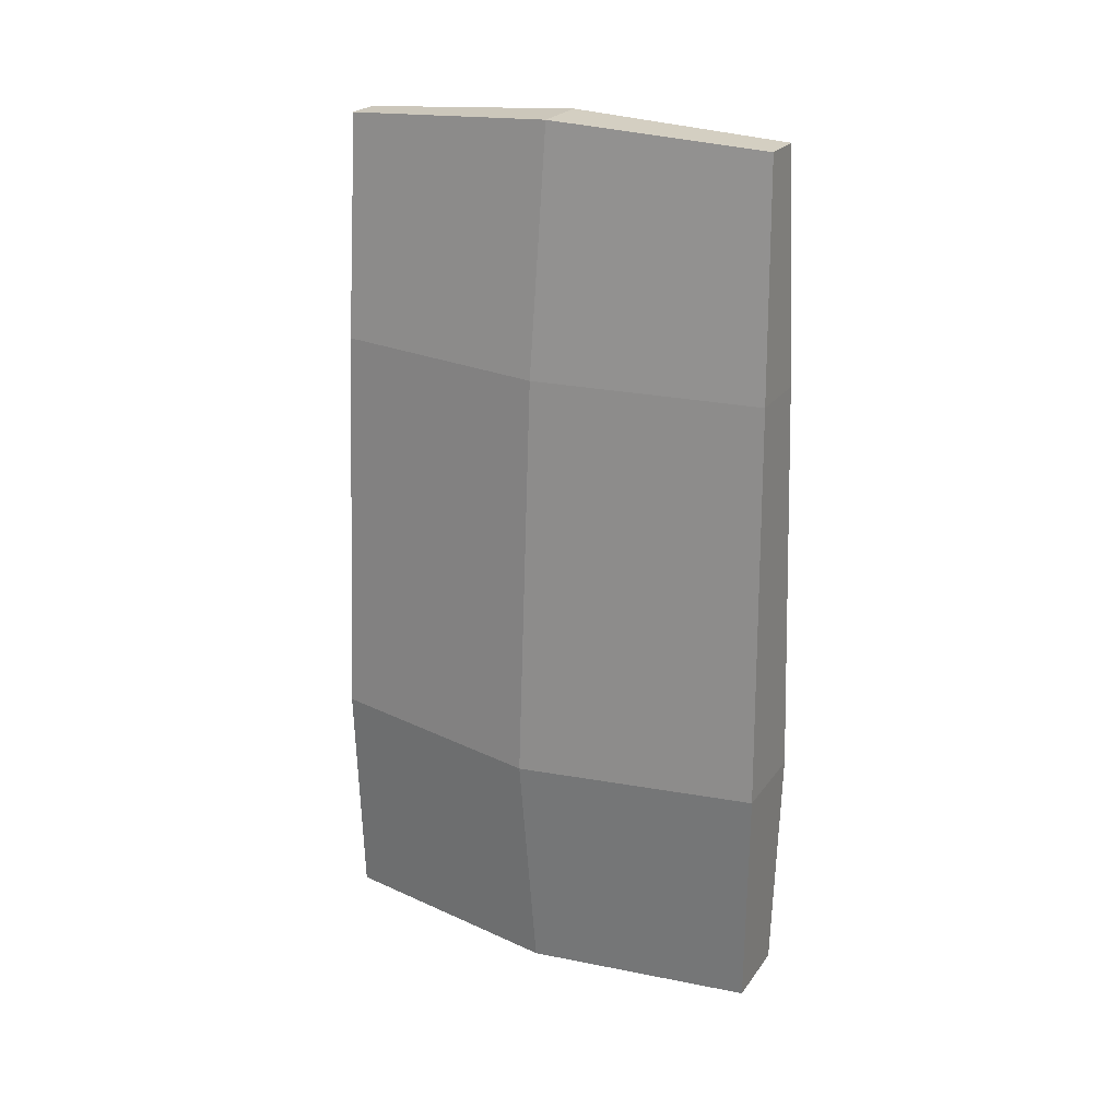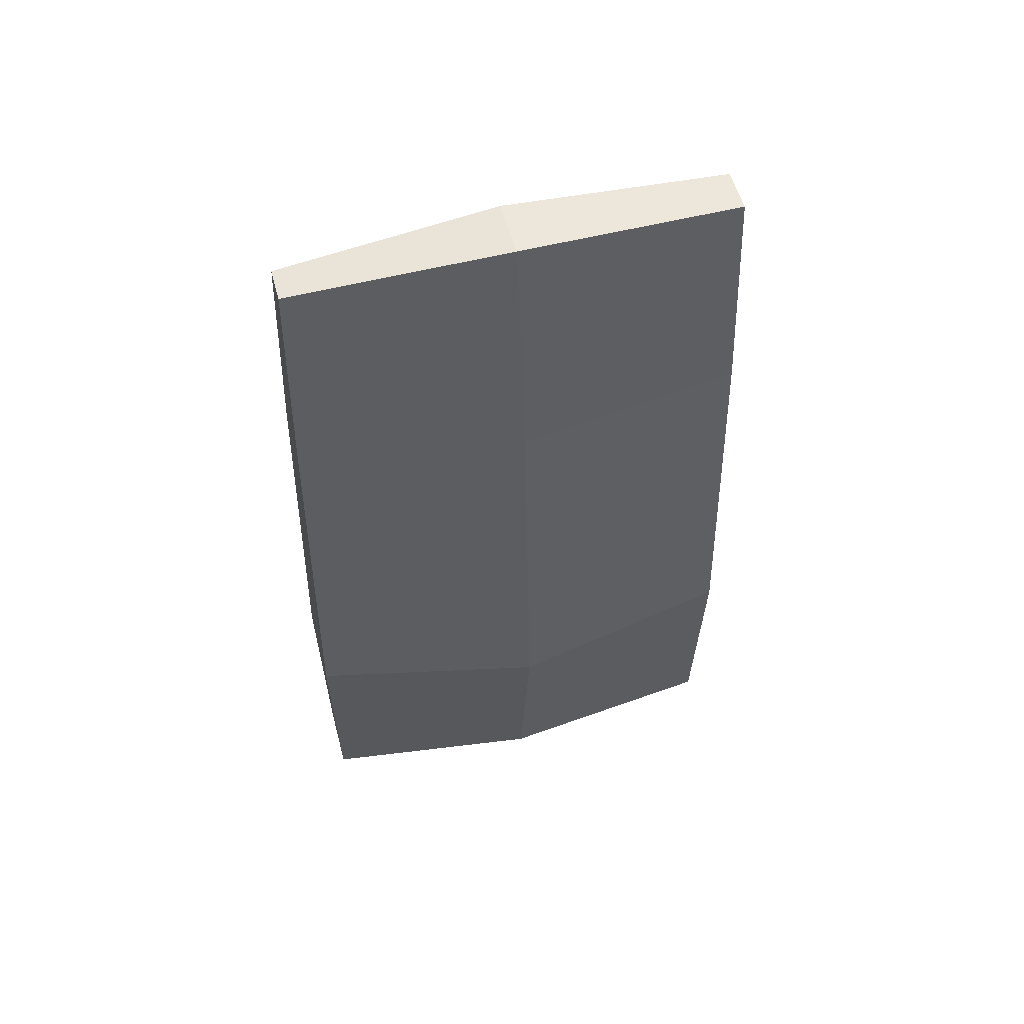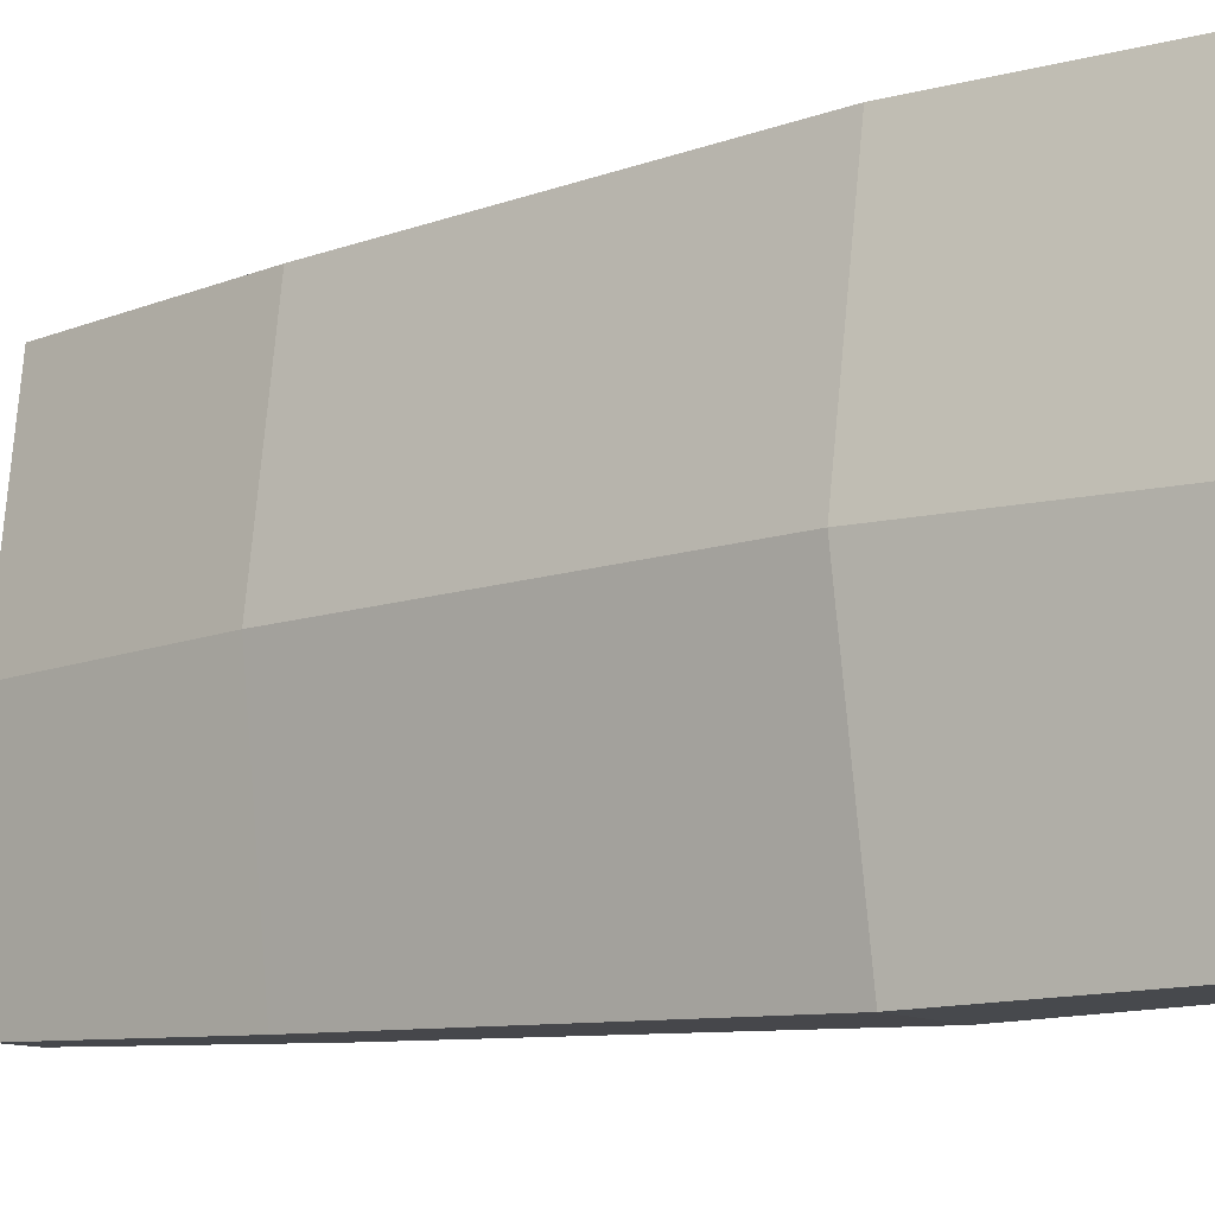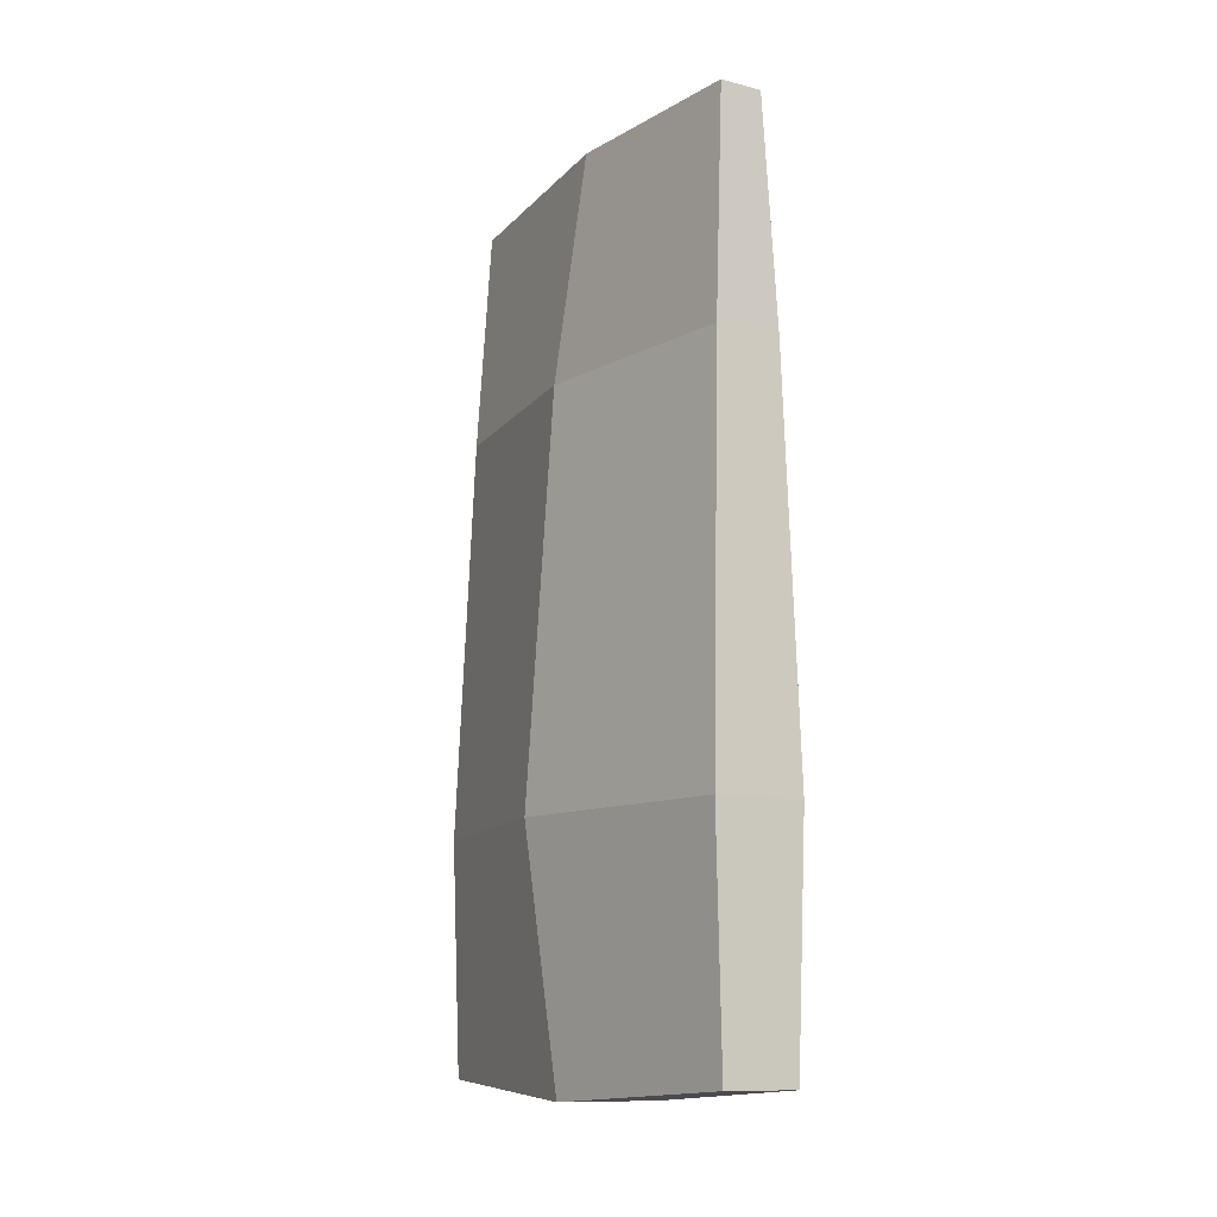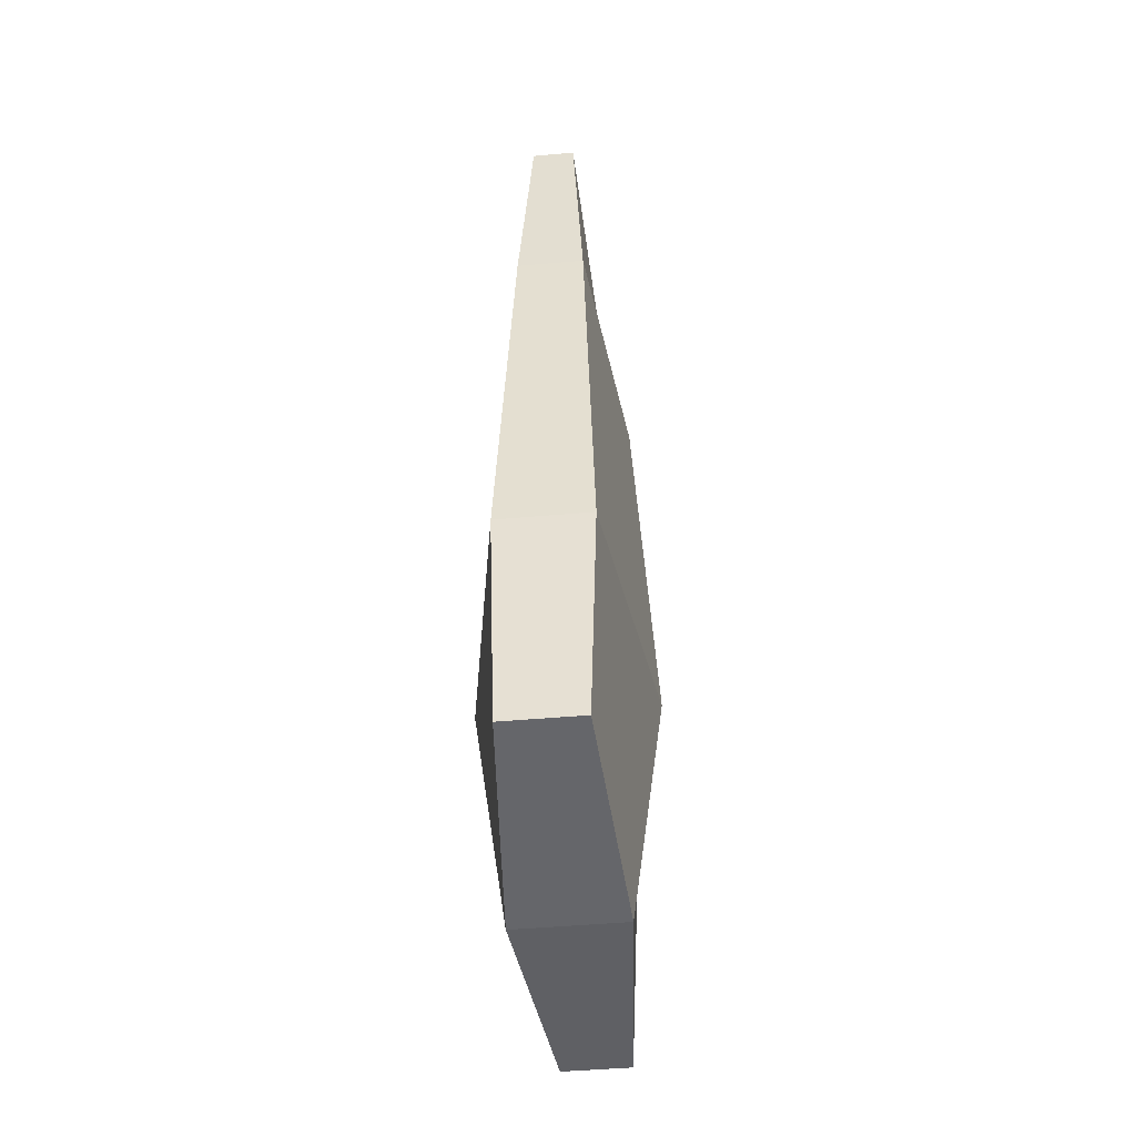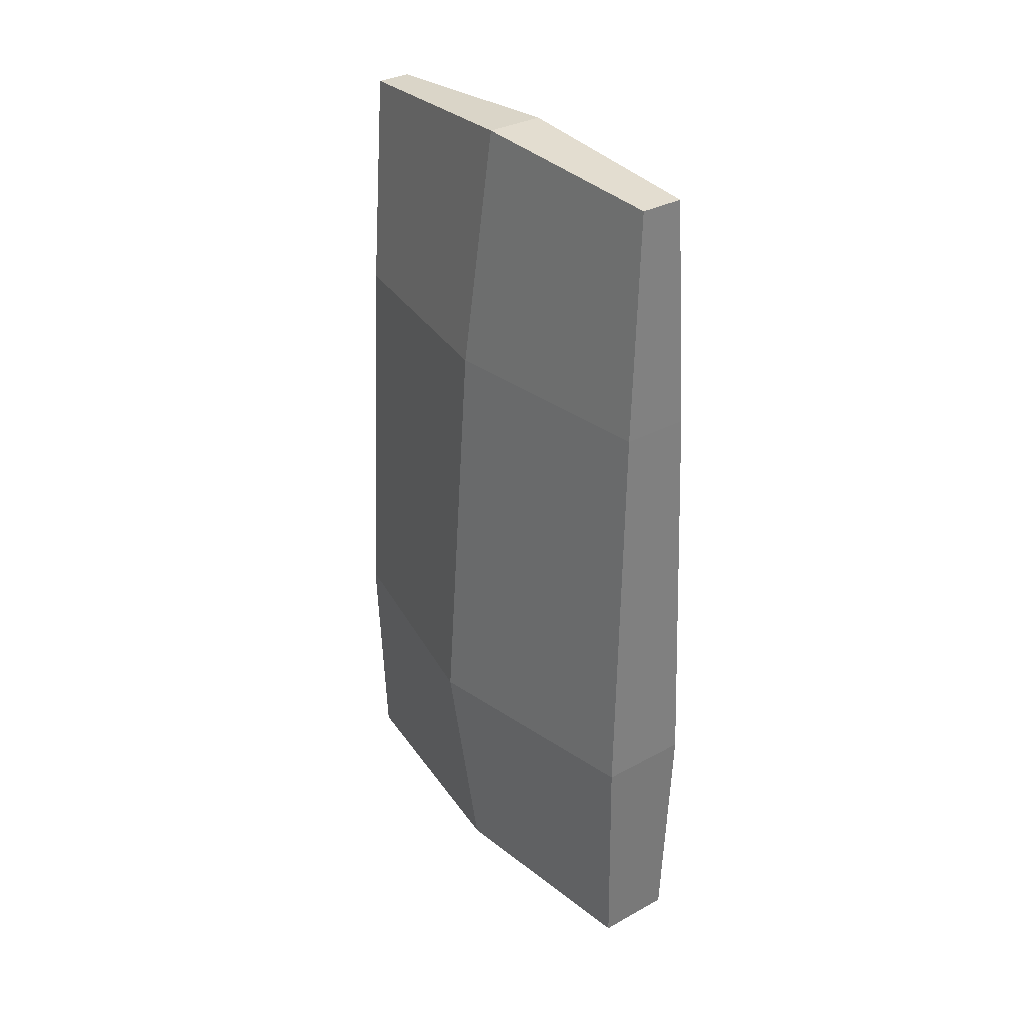
<metadata>
{"format":"obj","ext":"obj","renderer":"f3d","projection":"perspective","resolution":1024,"background":"white","views":[{"elev":24.1,"azim":116.9,"up":"+Y"},{"elev":55.7,"azim":75.0,"up":"+Y"},{"elev":-11.6,"azim":-53.6,"up":"+Z"},{"elev":-11.6,"azim":148.5,"up":"+Y"},{"elev":-48.7,"azim":-174.4,"up":"+Y"},{"elev":33.1,"azim":143.2,"up":"+Y"}]}
</metadata>
<code>
o mesh16/mesh16-geometry#mesh16-geometry.104
v -0.4908 -0.3008 0.5693
v -0.4912 -0.3011 0.575
v -0.4907 -0.3007 0.5806
v -0.491 -0.295 0.5692
v -0.492 -0.295 0.575
v -0.491 -0.295 0.5807
v -0.4907 -0.285 0.5694
v -0.4914 -0.285 0.575
v -0.4907 -0.285 0.5805
v -0.4905 -0.2793 0.5696
v -0.4907 -0.2791 0.575
v -0.4904 -0.2795 0.5803
v -0.489 -0.3008 0.5693
v -0.4885 -0.3011 0.575
v -0.4891 -0.3007 0.5806
v -0.4888 -0.295 0.5692
v -0.4877 -0.295 0.575
v -0.4889 -0.295 0.5807
v -0.4891 -0.285 0.5694
v -0.4884 -0.285 0.575
v -0.4893 -0.285 0.5805
v -0.4894 -0.2793 0.5696
v -0.4892 -0.2791 0.575
v -0.4896 -0.2795 0.5803
f 5 4 1 2
f 6 5 2 3
f 8 7 4 5
f 9 8 5 6
f 11 10 7 8
f 12 11 8 9
f 14 2 1 13
f 15 3 2 14
f 4 16 13 1
f 16 17 14 13
f 17 18 15 14
f 18 6 3 15
f 7 19 16 4
f 19 20 17 16
f 20 21 18 17
f 21 9 6 18
f 10 22 19 7
f 22 23 20 19
f 11 23 22 10
f 23 24 21 20
f 12 24 23 11
f 24 12 9 21

</code>
